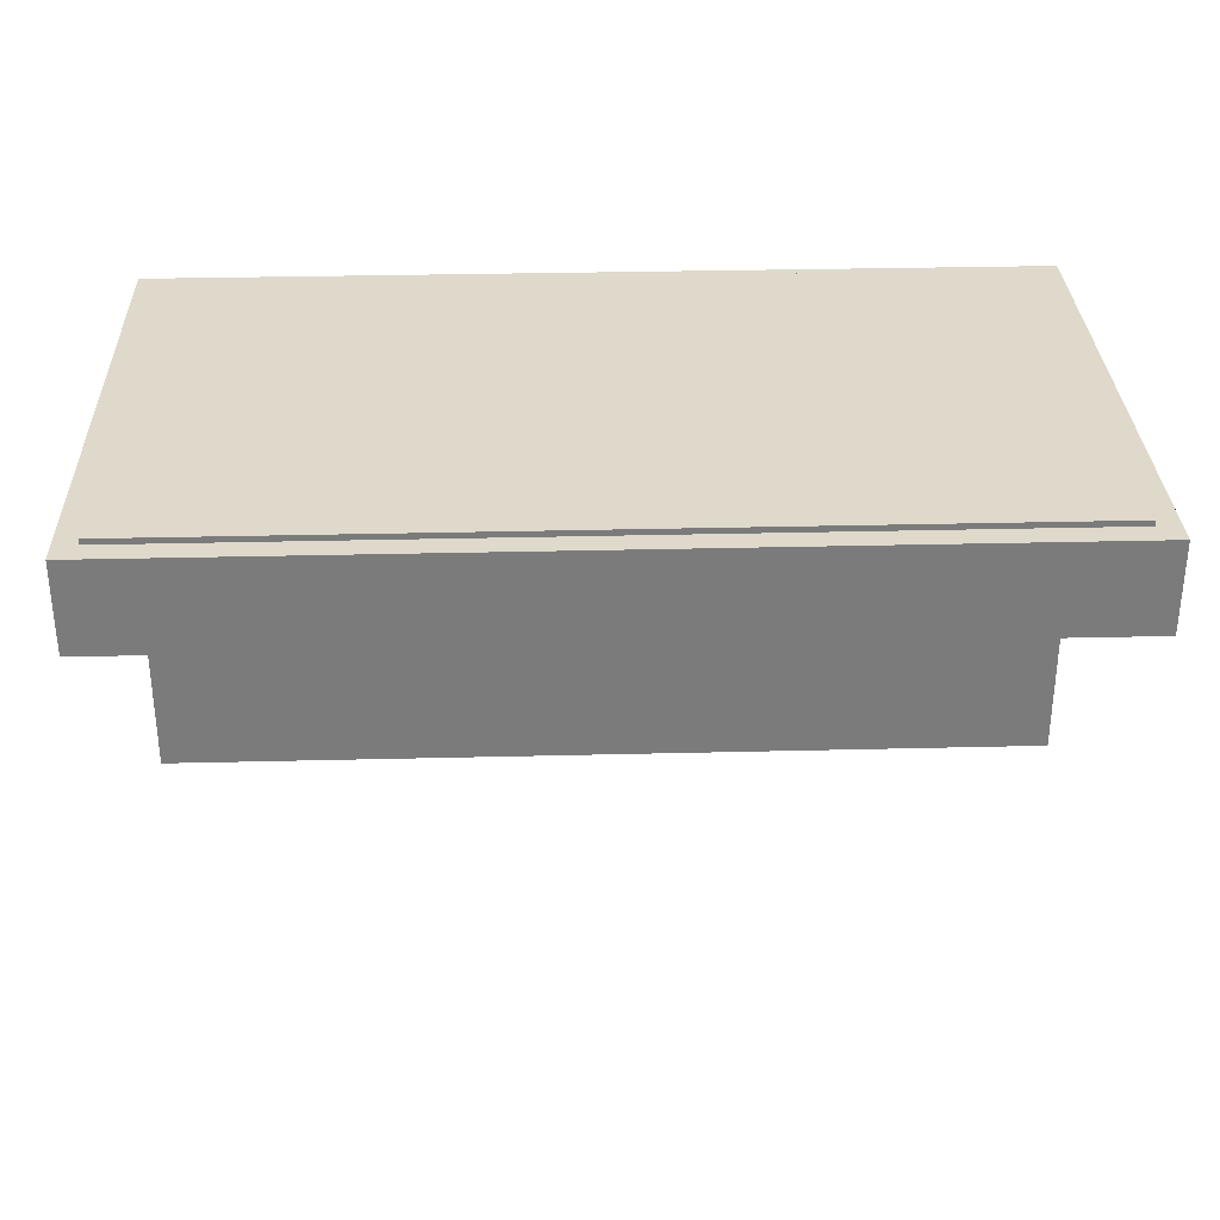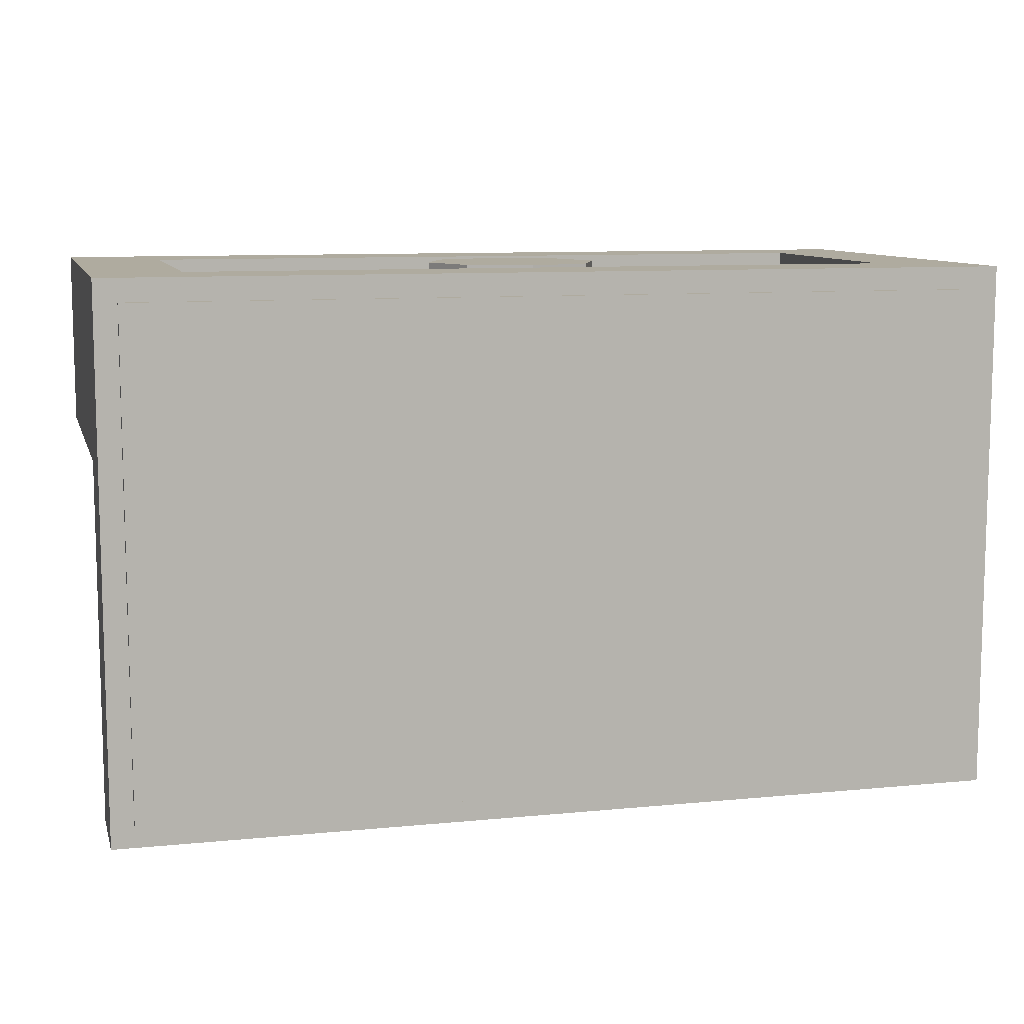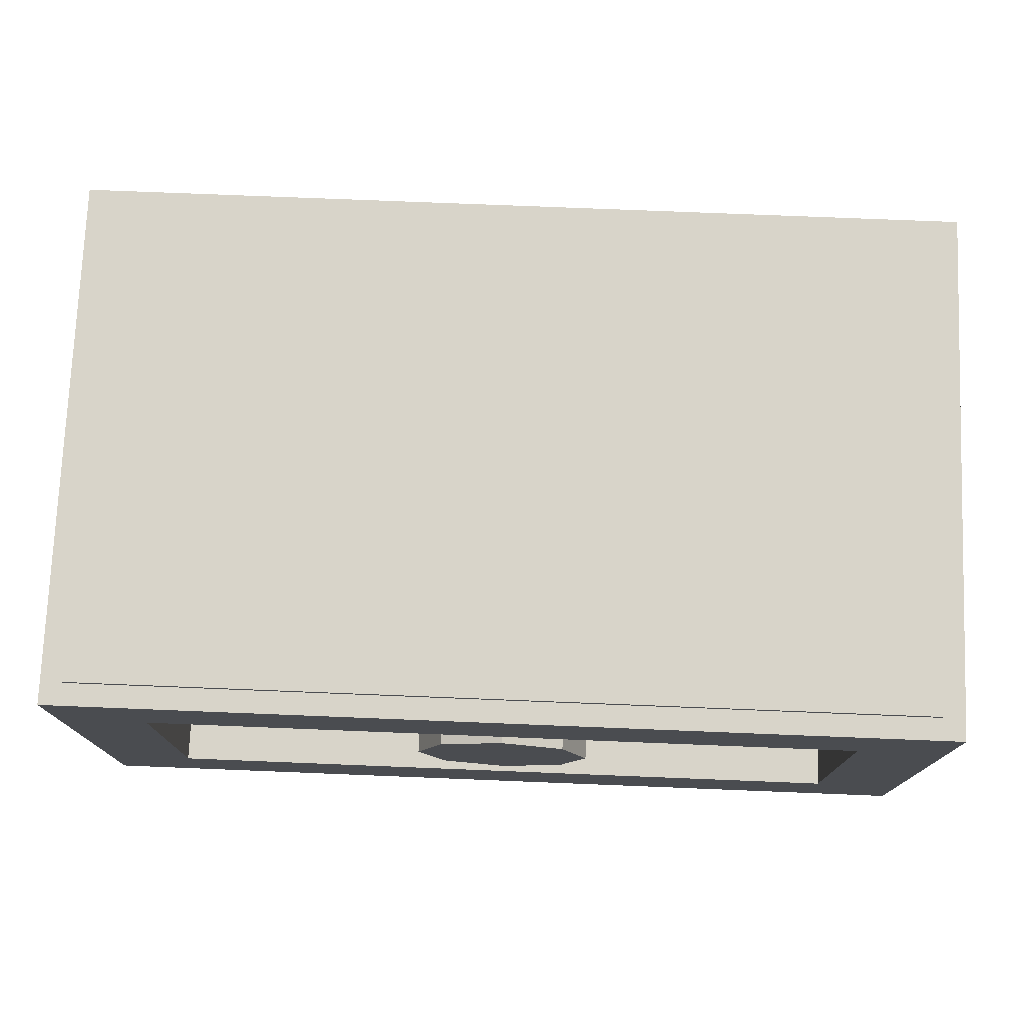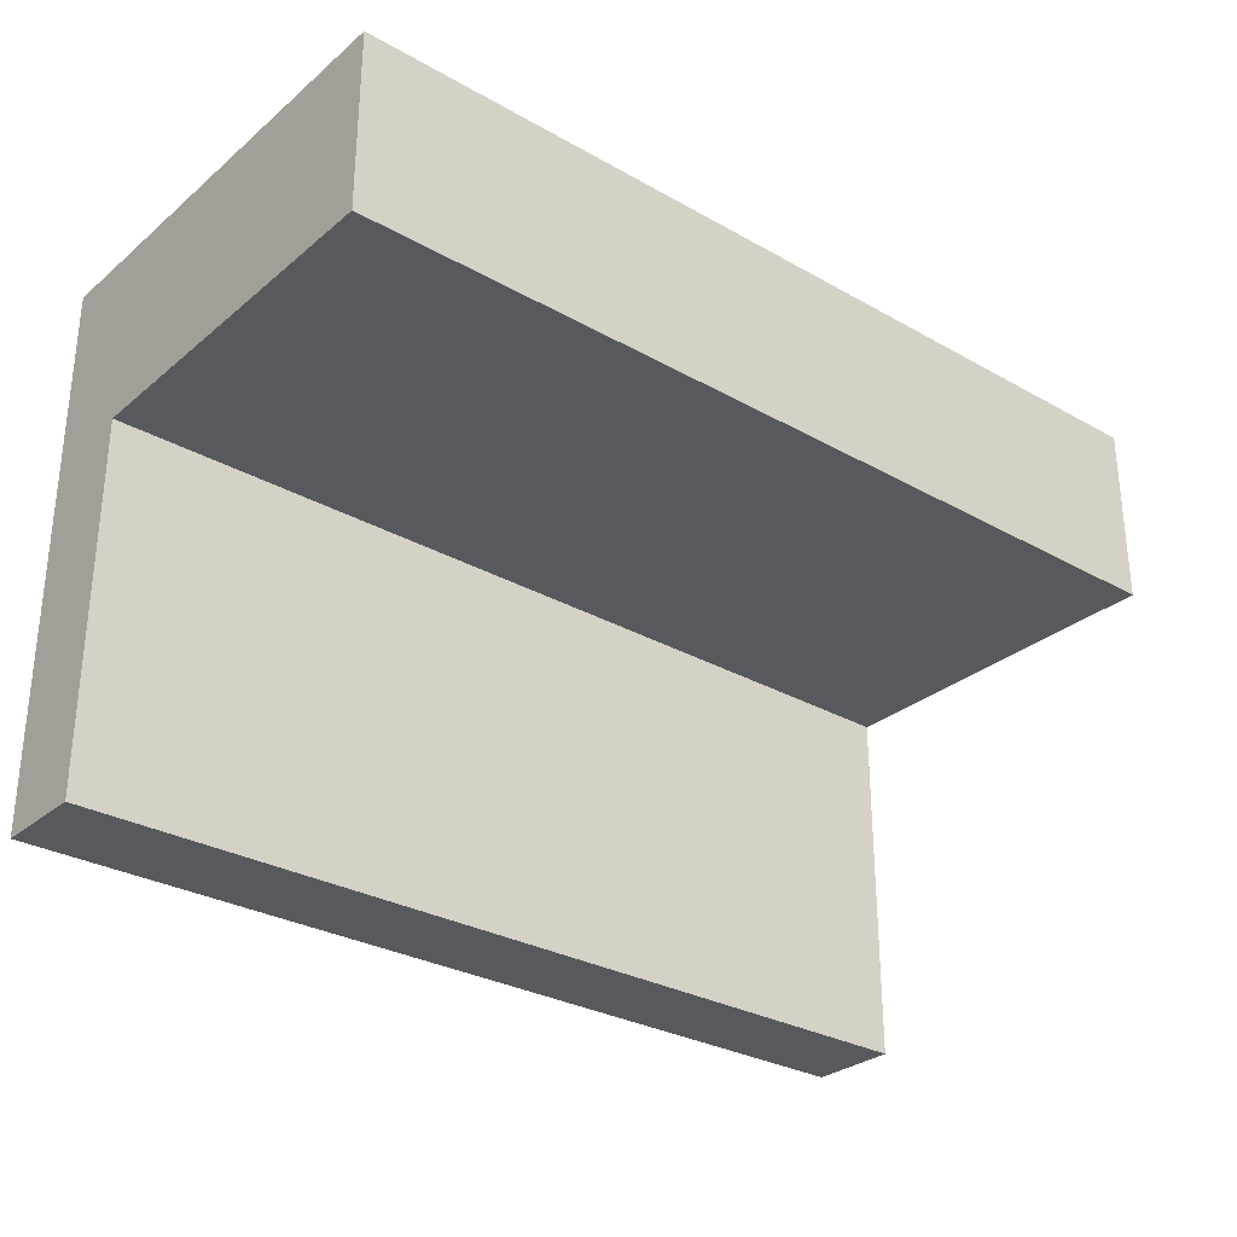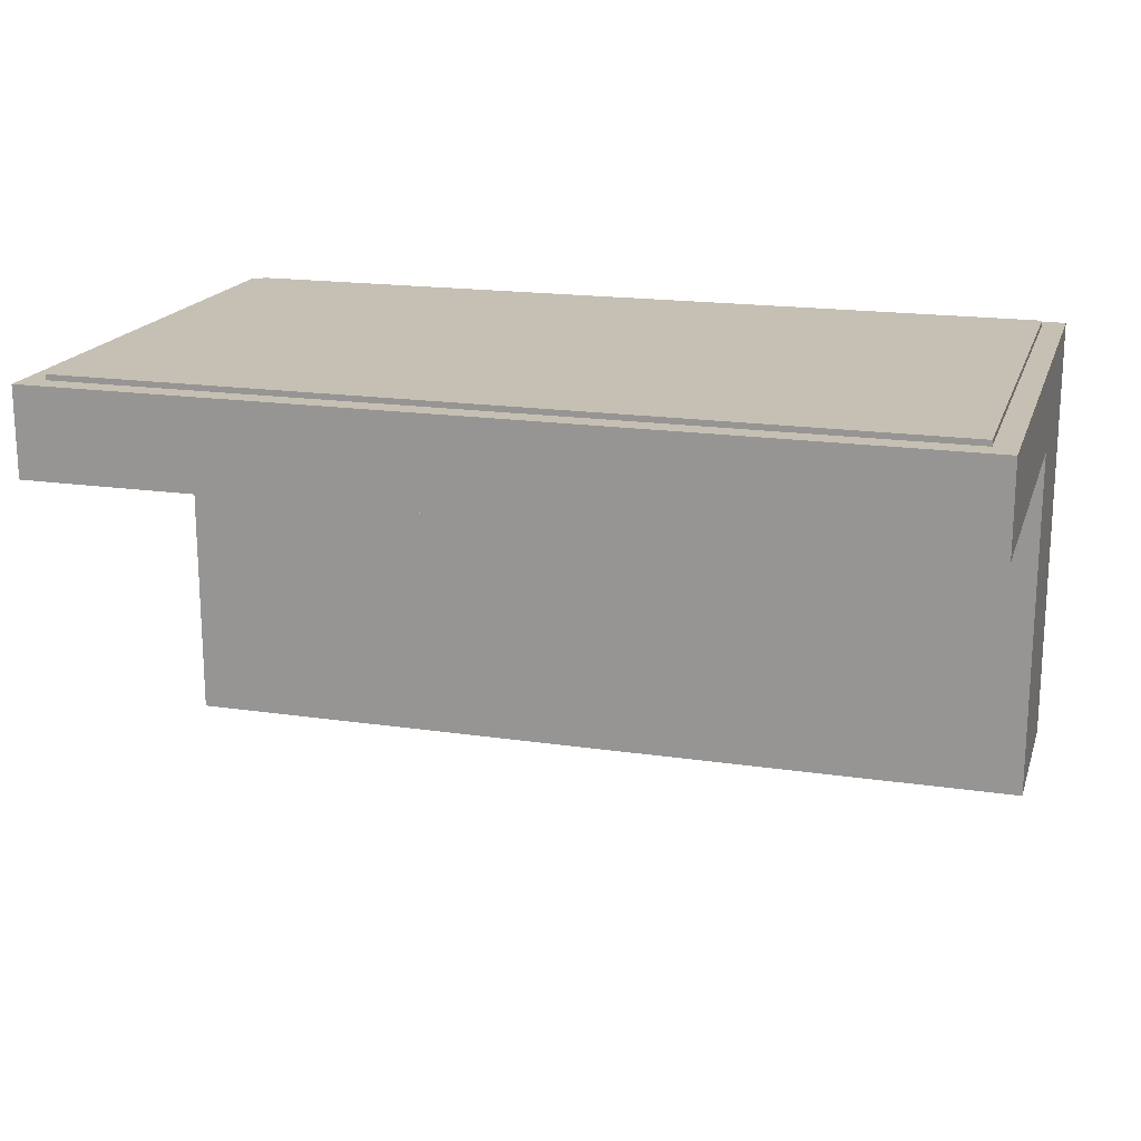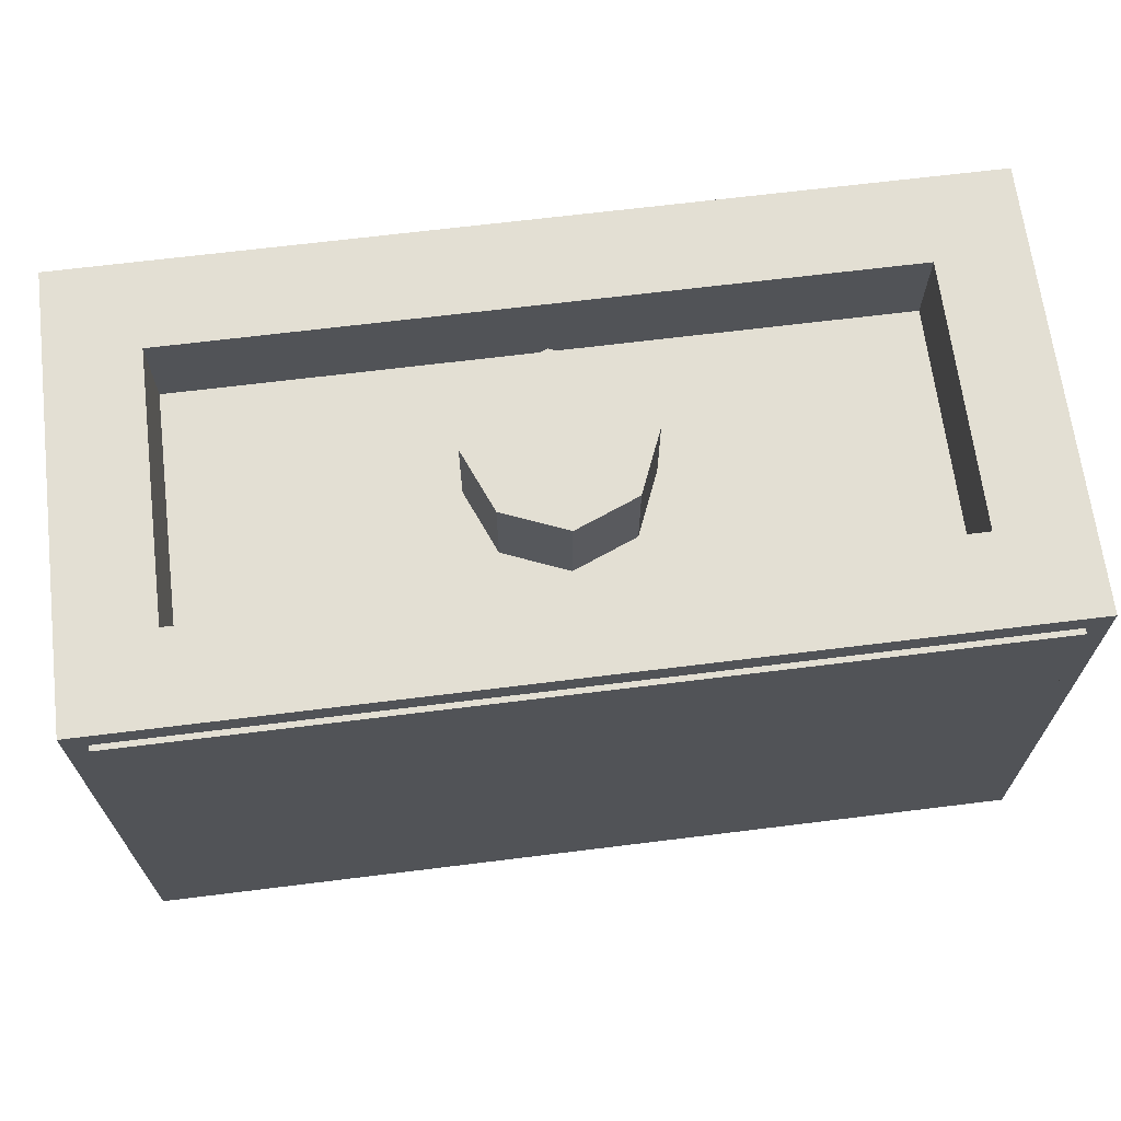
<metadata>
{"format":"obj","ext":"obj","renderer":"f3d","projection":"perspective","resolution":1024,"background":"white","views":[{"elev":31.7,"azim":-2.0,"up":"+Z"},{"elev":9.6,"azim":-14.4,"up":"+Y"},{"elev":75.3,"azim":-177.7,"up":"+Z"},{"elev":-29.7,"azim":140.3,"up":"+Y"},{"elev":18.1,"azim":16.0,"up":"+Z"},{"elev":67.1,"azim":-7.1,"up":"+Y"}]}
</metadata>
<code>
v 0 1.2 0
v 0.2 1.2 0
v 0.1414 1.2 0.1414
v 0 1.2 0
v 0.1414 1.2 0.1414
v 0 1.2 0.2
v 0 1.2 0
v 0 1.2 0.2
v -0.1414 1.2 0.1414
v 0 1.2 0
v -0.1414 1.2 0.1414
v -0.2 1.2 0
v 0 1.2 0
v -0.2 1.2 0
v -0.1414 1.2 -0.1414
v 0 1.2 0
v -0.1414 1.2 -0.1414
v 0 1.2 -0.2
v 0 1.2 0
v 0 1.2 -0.2
v 0.1414 1.2 -0.1414
v 0 1.2 0
v 0.1414 1.2 -0.1414
v 0.2 1.2 0
v 0.1414 1.2 0.1414
v 0.2 1.2 0
v 0.2 1 0
v 0.1414 1 0.1414
v 0 1.2 0.2
v 0.1414 1.2 0.1414
v 0.1414 1 0.1414
v 0 1 0.2
v -0.1414 1.2 0.1414
v 0 1.2 0.2
v 0 1 0.2
v -0.1414 1 0.1414
v -0.2 1.2 0
v -0.1414 1.2 0.1414
v -0.1414 1 0.1414
v -0.2 1 0
v -0.1414 1.2 -0.1414
v -0.2 1.2 0
v -0.2 1 0
v -0.1414 1 -0.1414
v 0 1.2 -0.2
v -0.1414 1.2 -0.1414
v -0.1414 1 -0.1414
v 0 1 -0.2
v 0.1414 1.2 -0.1414
v 0 1.2 -0.2
v 0 1 -0.2
v 0.1414 1 -0.1414
v 0.2 1.2 0
v 0.1414 1.2 -0.1414
v 0.1414 1 -0.1414
v 0.2 1 0
v -0.8 1 0.3
v 0.8 1 0.3
v 0.8 1 -0.3
v -0.8 1 -0.3
v -0.8 1 0.3
v -0.8 1.2 0.3
v 0.8 1.2 0.3
v 0.8 1 0.3
v -0.8 1 -0.3
v -0.8 1.2 -0.3
v -0.8 1.2 0.3
v -0.8 1 0.3
v 0.8 1 -0.3
v 0.8 1.2 -0.3
v -0.8 1.2 -0.3
v -0.8 1 -0.3
v 0.8 1 0.3
v 0.8 1.2 0.3
v 0.8 1.2 -0.3
v 0.8 1 -0.3
v 1 1.2 0.5
v 0.8 1.2 0.3
v -0.8 1.2 0.3
v -1 1.2 0.5
v -1 1.2 0.5
v -0.8 1.2 0.3
v -0.8 1.2 -0.3
v -1 1.2 -0.5
v -1 1.2 -0.5
v -0.8 1.2 -0.3
v 0.8 1.2 -0.3
v 1 1.2 -0.5
v 1 1.2 -0.5
v 0.8 1.2 -0.3
v 0.8 1.2 0.3
v 1 1.2 0.5
v 1 0.8 -0.5
v 1 0.8 0.3
v -1 0.8 0.3
v -1 0.8 -0.5
v 1 0 0.3
v 1 0 0.5
v -1 0 0.5
v -1 0 0.3
v -1 1.2 0.5
v -1 1.2 -0.5
v -1 0.8 -0.5
v -1 0.8 0.3
v -1 1.2 -0.5
v 1 1.2 -0.5
v 1 0.8 -0.5
v -1 0.8 -0.5
v 1 1.2 -0.5
v 1 1.2 0.5
v 1 0.8 0.3
v 1 0.8 -0.5
v -1 1.2 0.5
v -1 0.8 0.3
v -1 0 0.3
v -1 0 0.5
v -1 0.8 0.3
v 1 0.8 0.3
v 1 0 0.3
v -1 0 0.3
v 1 0.8 0.3
v 1 1.2 0.5
v 1 0 0.5
v 1 0 0.3
v 1 1.2 0.5
v -1 1.2 0.5
v -1 0 0.5
v 1 0 0.5
v -0.95 0.05 0.5
v -0.95 1.15 0.5
v 0.95 1.15 0.5
v 0.95 0.05 0.5
v 0.95 0.05 0.5125
v -0.95 0.05 0.5125
v -0.95 0.05 0.5
v 0.95 0.05 0.5
v 0.95 1.15 0.5125
v 0.95 0.05 0.5125
v 0.95 0.05 0.5
v 0.95 1.15 0.5
v -0.95 1.15 0.5125
v 0.95 1.15 0.5125
v 0.95 1.15 0.5
v -0.95 1.15 0.5
v -0.95 0.05 0.5125
v -0.95 1.15 0.5125
v -0.95 1.15 0.5
v -0.95 0.05 0.5
v -0.475 0.425 0.5125
v 0.725 0.425 0.5125
v 0.725 0.775 0.5125
v -0.475 0.775 0.5125
v -0.475 0.425 0.5125
v -0.475 0.775 0.5125
v -0.75 0.6 0.5125
v -0.475 0.325 0.5125
v -0.475 0.425 0.5125
v -0.75 0.6 0.5125
v -0.75 0.6 0.5125
v -0.475 0.775 0.5125
v -0.475 0.875 0.5125
v -0.4 0.35 0.5125
v 0.8 0.35 0.5125
v 0.725 0.425 0.5125
v -0.475 0.425 0.5125
v -0.4 0.35 0.5125
v -0.475 0.425 0.5125
v -0.475 0.325 0.5125
v -0.4 0.15 0.5125
v -0.85 0.6 0.5125
v -0.4 0.15 0.5125
v -0.475 0.325 0.5125
v -0.75 0.6 0.5125
v -0.85 0.6 0.5125
v -0.75 0.6 0.5125
v -0.475 0.875 0.5125
v -0.4 1.05 0.5125
v -0.4 0.85 0.5125
v -0.4 1.05 0.5125
v -0.475 0.875 0.5125
v -0.475 0.775 0.5125
v -0.4 0.85 0.5125
v -0.475 0.775 0.5125
v 0.725 0.775 0.5125
v 0.8 0.85 0.5125
v 0.8 0.35 0.5125
v 0.8 0.85 0.5125
v 0.725 0.775 0.5125
v 0.725 0.425 0.5125
v -0.95 0.05 0.5125
v 0.95 0.05 0.5125
v -0.4 0.15 0.5125
v -0.95 0.05 0.5125
v -0.4 0.15 0.5125
v -0.85 0.6 0.5125
v -0.95 0.05 0.5125
v -0.85 0.6 0.5125
v -0.95 1.15 0.5125
v -0.85 0.6 0.5125
v -0.4 1.05 0.5125
v -0.95 1.15 0.5125
v -0.4 1.05 0.5125
v 0.95 1.15 0.5125
v -0.95 1.15 0.5125
v 0.95 1.15 0.5125
v -0.4 1.05 0.5125
v -0.4 0.85 0.5125
v 0.8 0.85 0.5125
v 0.95 1.15 0.5125
v 0.8 0.85 0.5125
v 0.8 0.35 0.5125
v 0.95 0.05 0.5125
v 0.95 0.05 0.5125
v 0.8 0.35 0.5125
v -0.4 0.35 0.5125
v -0.4 0.15 0.5125
g mesh3866741
f 1 3 2
f 4 6 5
f 7 9 8
f 10 12 11
f 13 15 14
f 16 18 17
f 19 21 20
f 22 24 23
g mesh3866743
f 25 27 26
f 27 25 28
f 29 31 30
f 31 29 32
f 33 35 34
f 35 33 36
f 37 39 38
f 39 37 40
f 41 43 42
f 43 41 44
f 45 47 46
f 47 45 48
f 49 51 50
f 51 49 52
f 53 55 54
f 55 53 56
g mesh3866746
f 57 58 59
f 59 60 57
f 61 62 63
f 63 64 61
f 65 66 67
f 67 68 65
f 69 70 71
f 71 72 69
f 73 74 75
f 75 76 73
f 77 78 79
f 79 80 77
f 81 82 83
f 83 84 81
f 85 86 87
f 87 88 85
f 89 90 91
f 91 92 89
f 93 94 95
f 95 96 93
f 97 98 99
f 99 100 97
f 101 102 103
f 103 104 101
f 105 106 107
f 107 108 105
f 109 110 111
f 111 112 109
f 113 114 115
f 115 116 113
f 117 118 119
f 119 120 117
f 121 122 123
f 123 124 121
f 125 126 127
f 127 128 125
g mesh3866751
f 129 130 131
f 131 132 129
f 133 134 135
f 135 136 133
f 137 138 139
f 139 140 137
f 141 142 143
f 143 144 141
f 145 146 147
f 147 148 145
f 149 150 151
f 151 152 149
f 153 154 155
f 156 157 158
f 159 160 161
f 162 163 164
f 164 165 162
f 166 167 168
f 168 169 166
f 170 171 172
f 172 173 170
f 174 175 176
f 176 177 174
f 178 179 180
f 180 181 178
f 182 183 184
f 184 185 182
f 186 187 188
f 188 189 186
f 190 191 192
f 193 194 195
f 196 197 198
f 199 200 201
f 202 203 204
f 205 206 207
f 207 208 205
f 209 210 211
f 211 212 209
f 213 214 215
f 215 216 213

</code>
